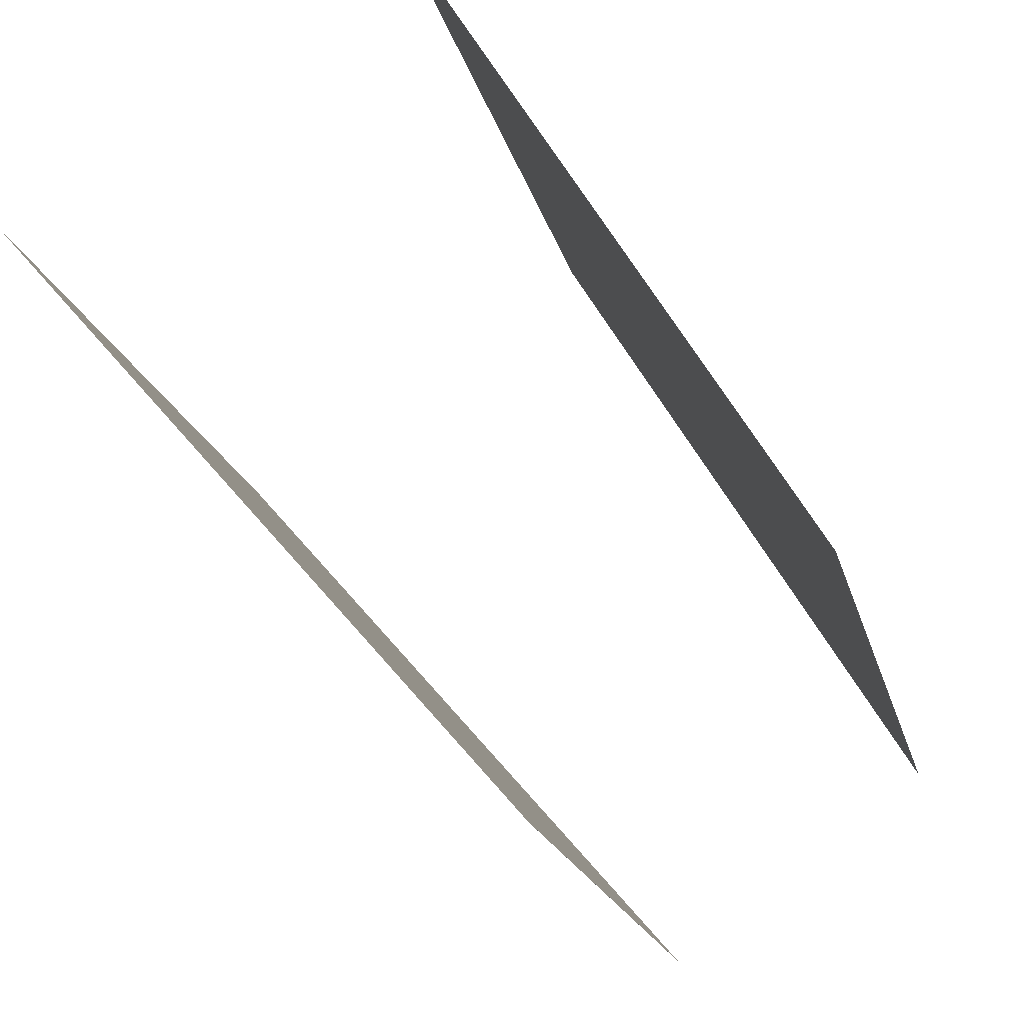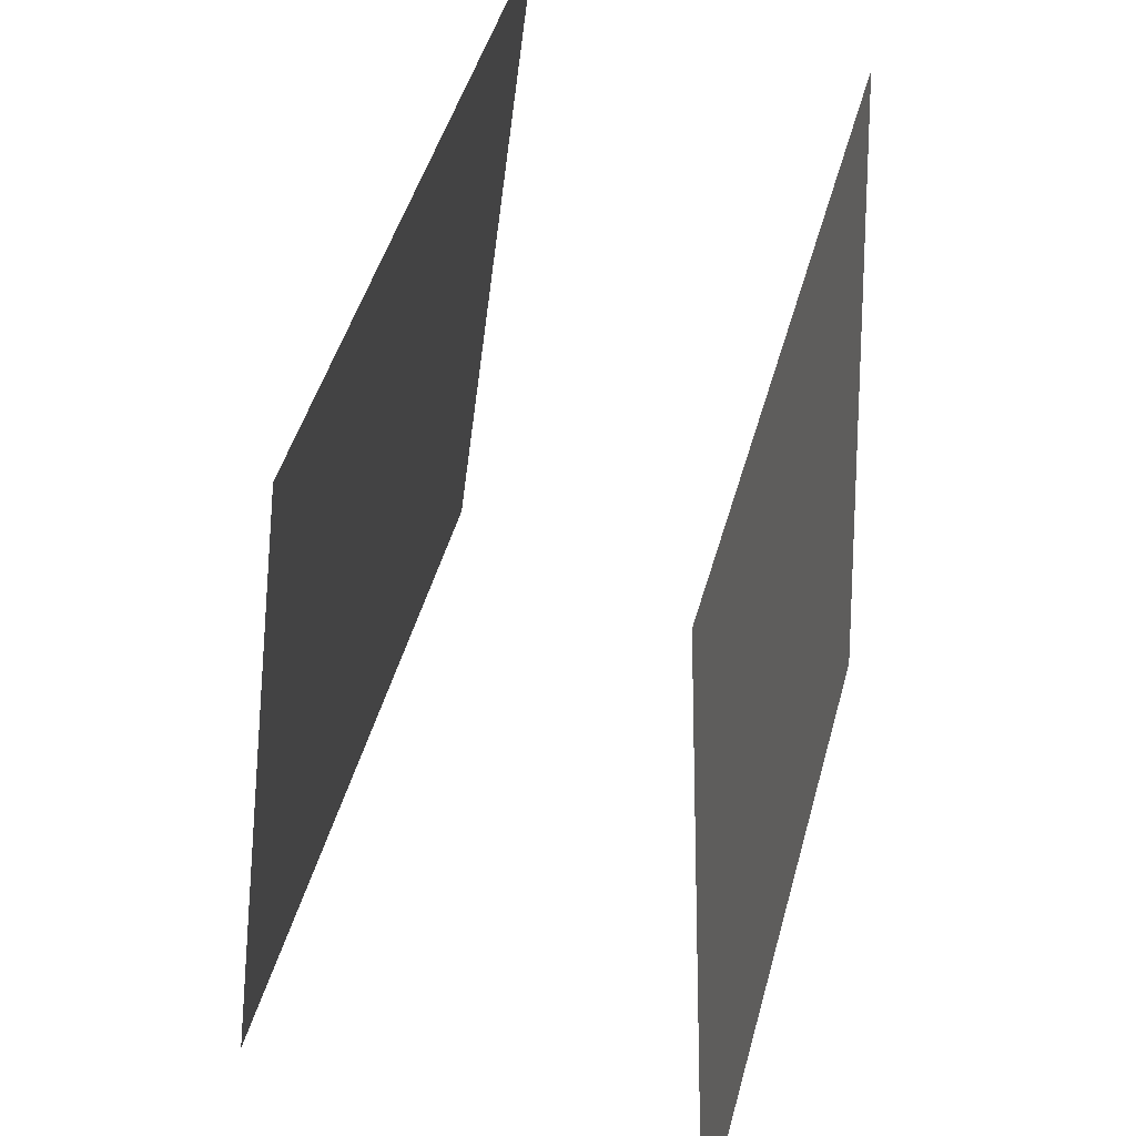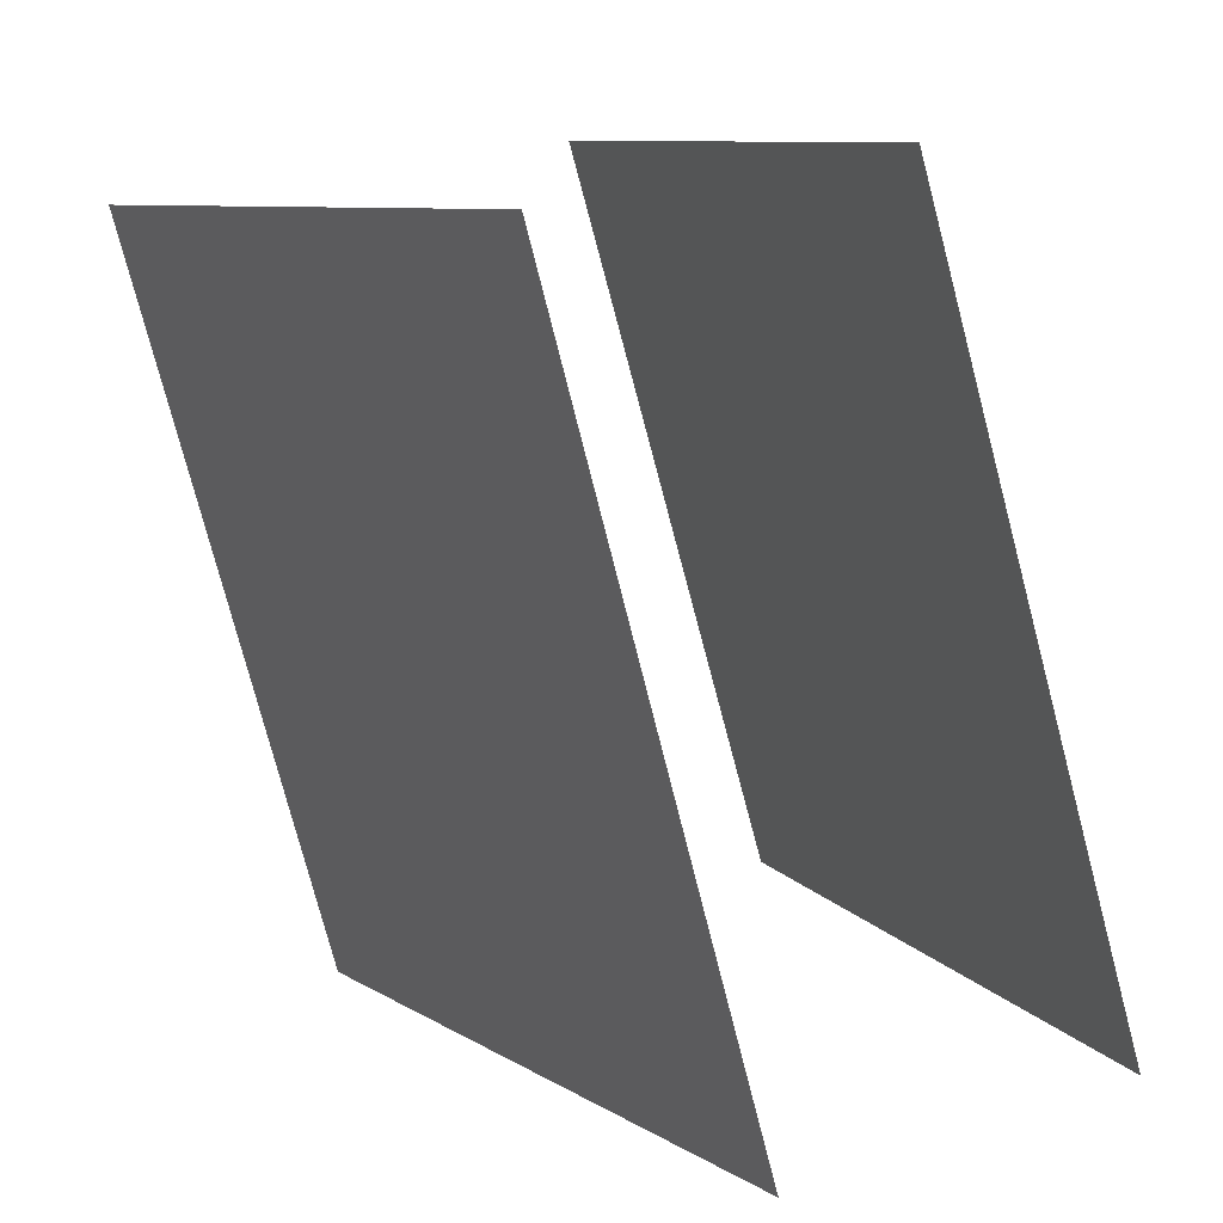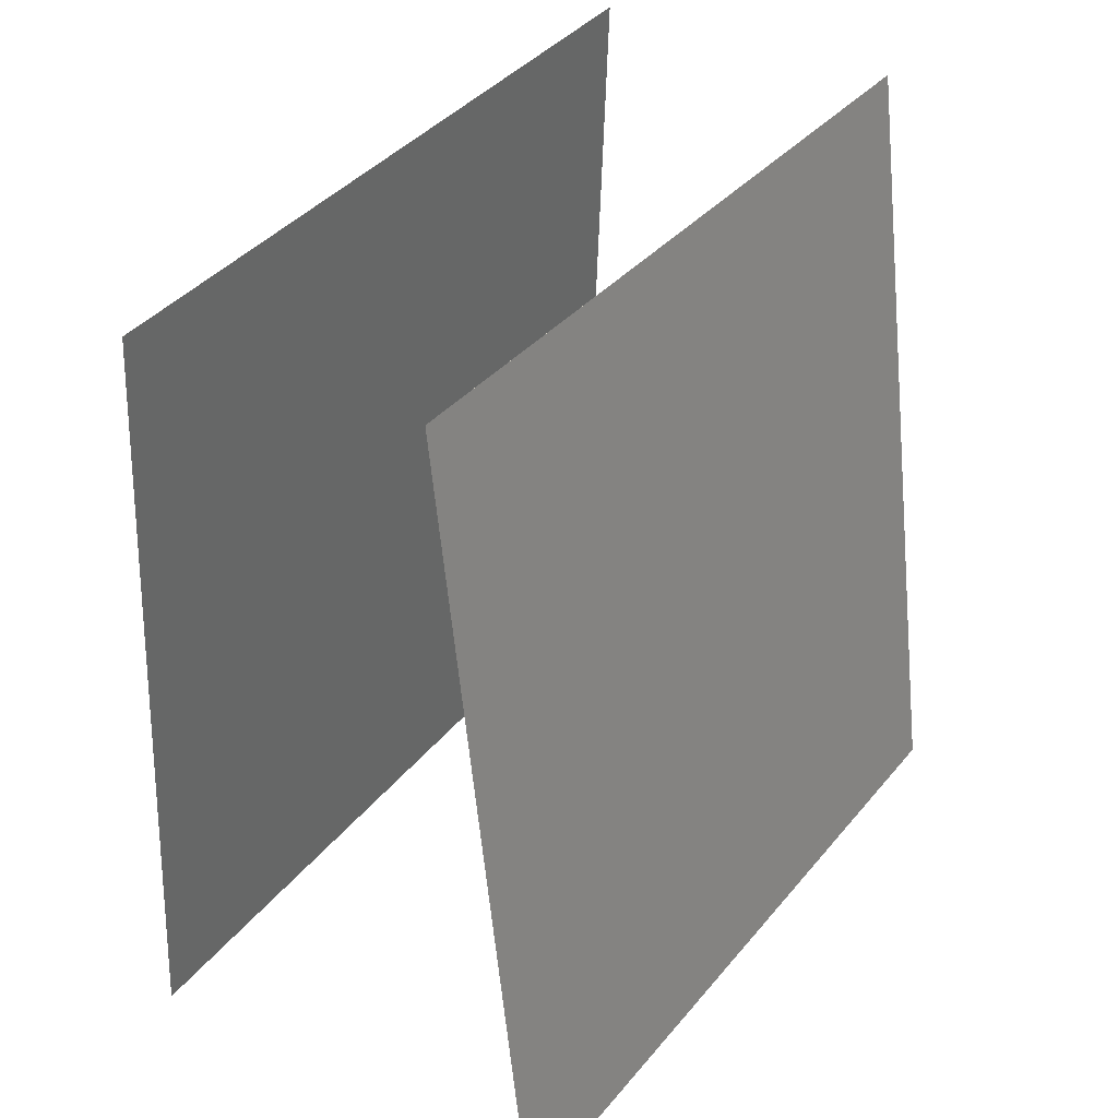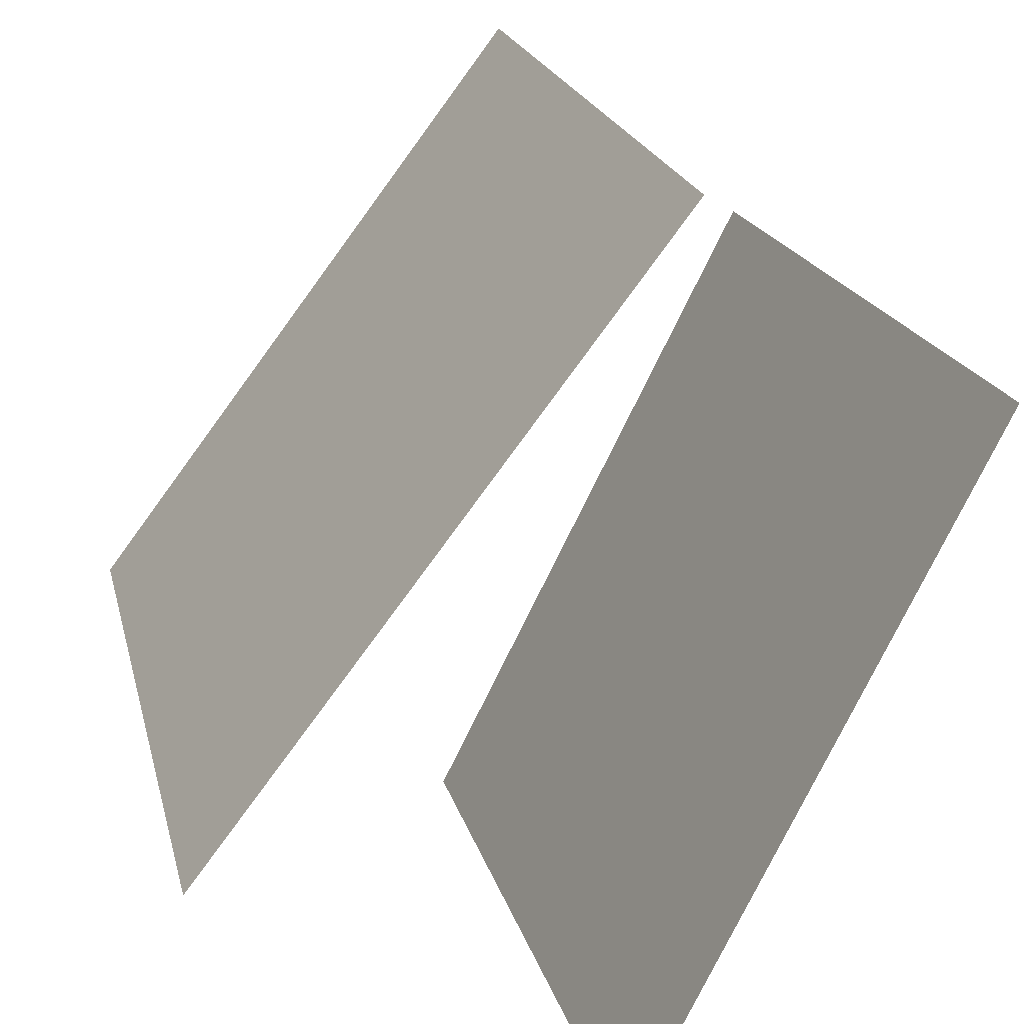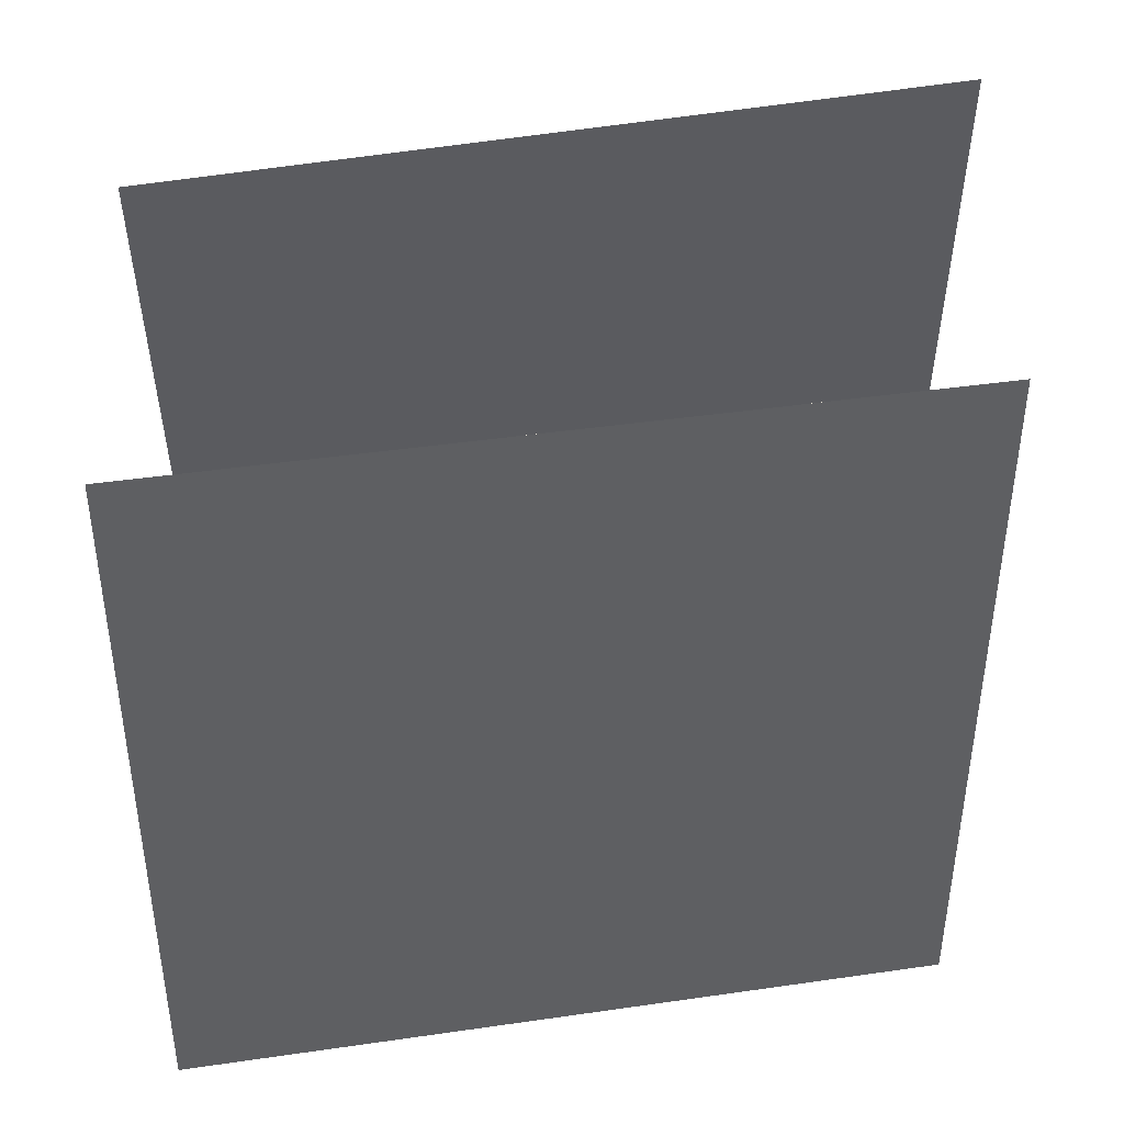
<metadata>
{"format":"obj","ext":"obj","renderer":"f3d","projection":"perspective","resolution":1024,"background":"white","views":[{"elev":61.5,"azim":147.8,"up":"+Z"},{"elev":43.4,"azim":-149.7,"up":"+Y"},{"elev":8.8,"azim":156.8,"up":"+Z"},{"elev":34.9,"azim":48.1,"up":"+Y"},{"elev":-77.6,"azim":151.2,"up":"+Z"},{"elev":46.1,"azim":-83.9,"up":"+Y"}]}
</metadata>
<code>
v 0.06231 0.4643 -0.5088
v 0.06228 0.4643 -0.5088
v 0.3364 0.4879 0.4511
v 0.3363 0.4879 0.4511
v 0.1909 -0.5245 -0.5212
v 0.1909 -0.5245 -0.5212
v 0.465 -0.5008 0.4386
v 0.4649 -0.5009 0.4387
f 1.0 7.0 5.0
f 1.0 3.0 7.0
f 1.0 4.0 3.0
f 1.0 2.0 4.0
f 3.0 8.0 7.0
f 3.0 4.0 8.0
f 5.0 7.0 8.0
f 5.0 8.0 6.0
f 1.0 5.0 6.0
f 1.0 6.0 2.0
f 2.0 6.0 8.0
f 2.0 8.0 4.0
v -0.4211 -0.5662 -0.4468
v -0.1474 -0.5762 0.513
v -0.3743 0.4299 -0.4498
v -0.1006 0.4199 0.51
v -0.4211 -0.5662 -0.4468
v -0.1474 -0.5762 0.513
v -0.3743 0.4299 -0.4498
v -0.1006 0.4199 0.51
f 9.0 15.0 13.0
f 9.0 11.0 15.0
f 9.0 12.0 11.0
f 9.0 10.0 12.0
f 11.0 16.0 15.0
f 11.0 12.0 16.0
f 13.0 15.0 16.0
f 13.0 16.0 14.0
f 9.0 13.0 14.0
f 9.0 14.0 10.0
f 10.0 14.0 16.0
f 10.0 16.0 12.0

</code>
